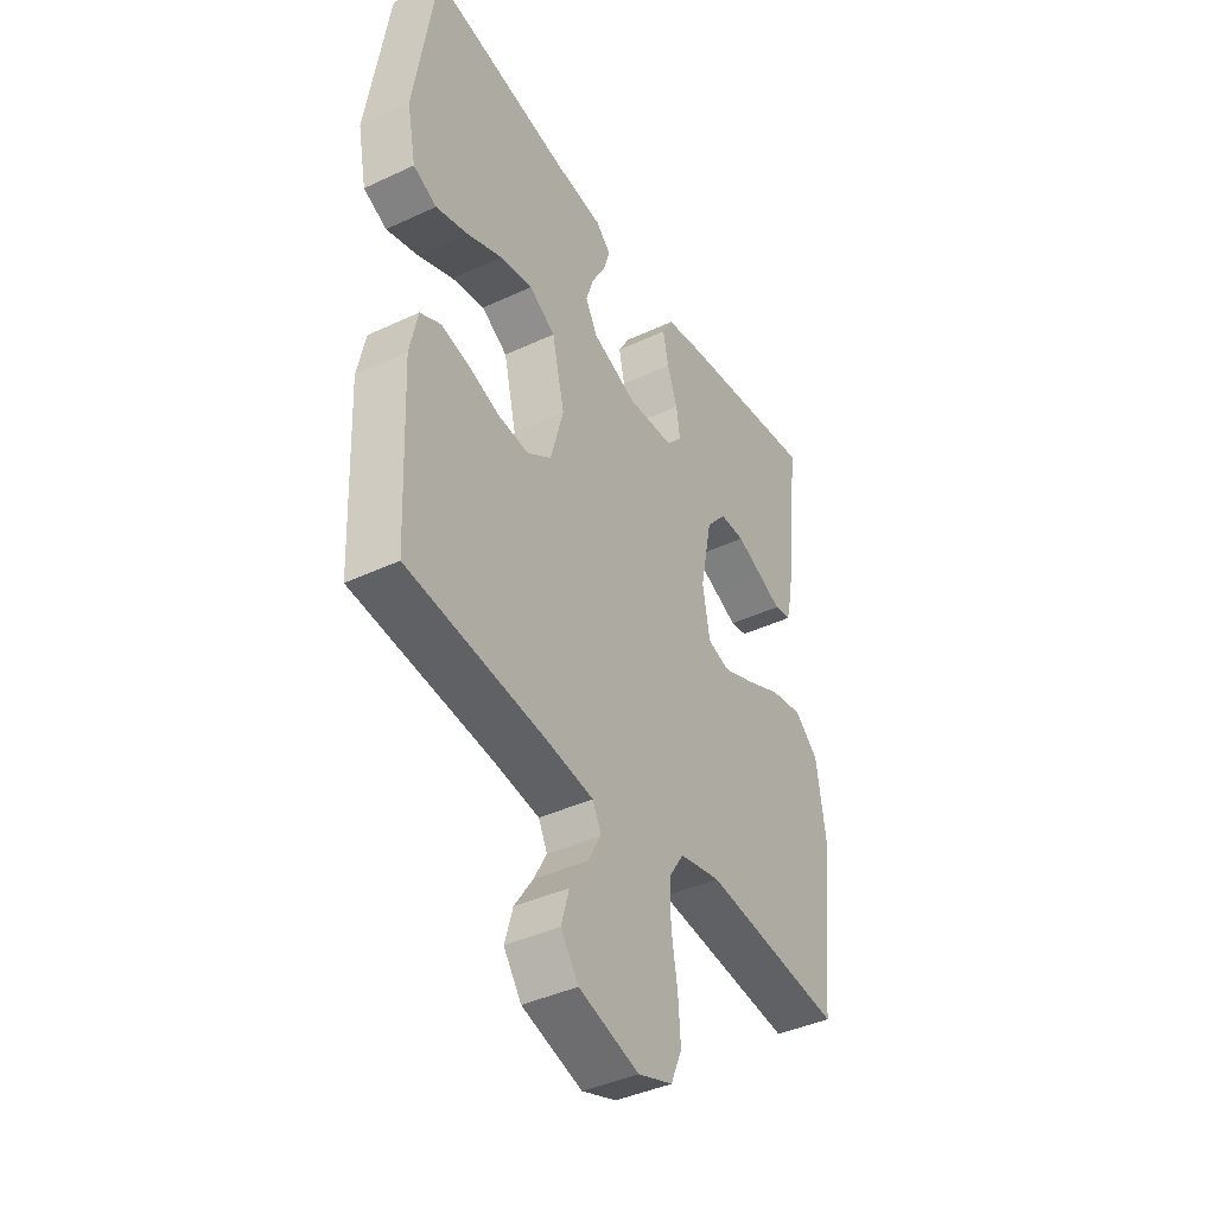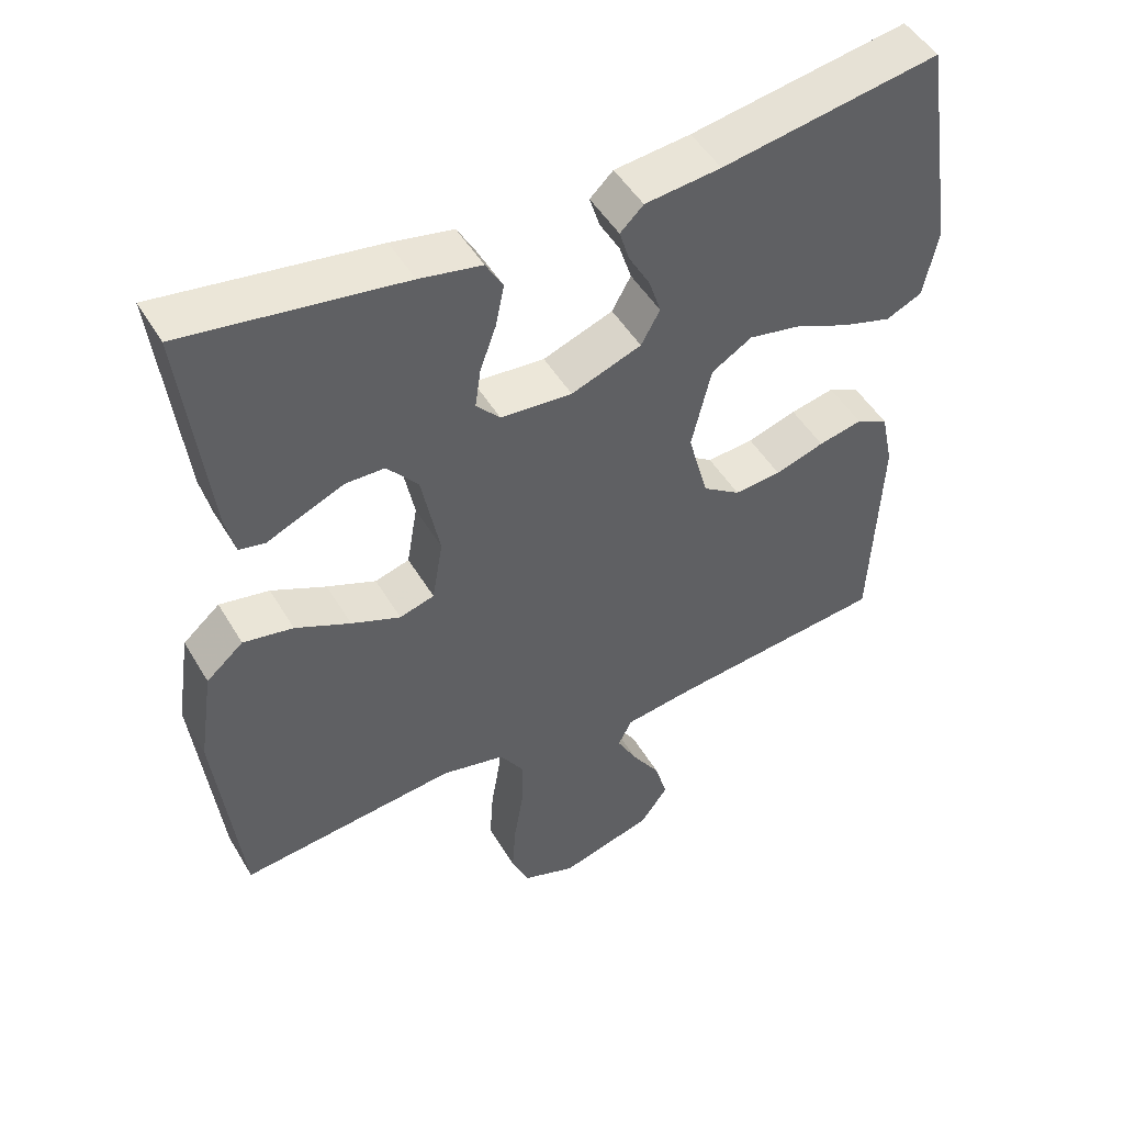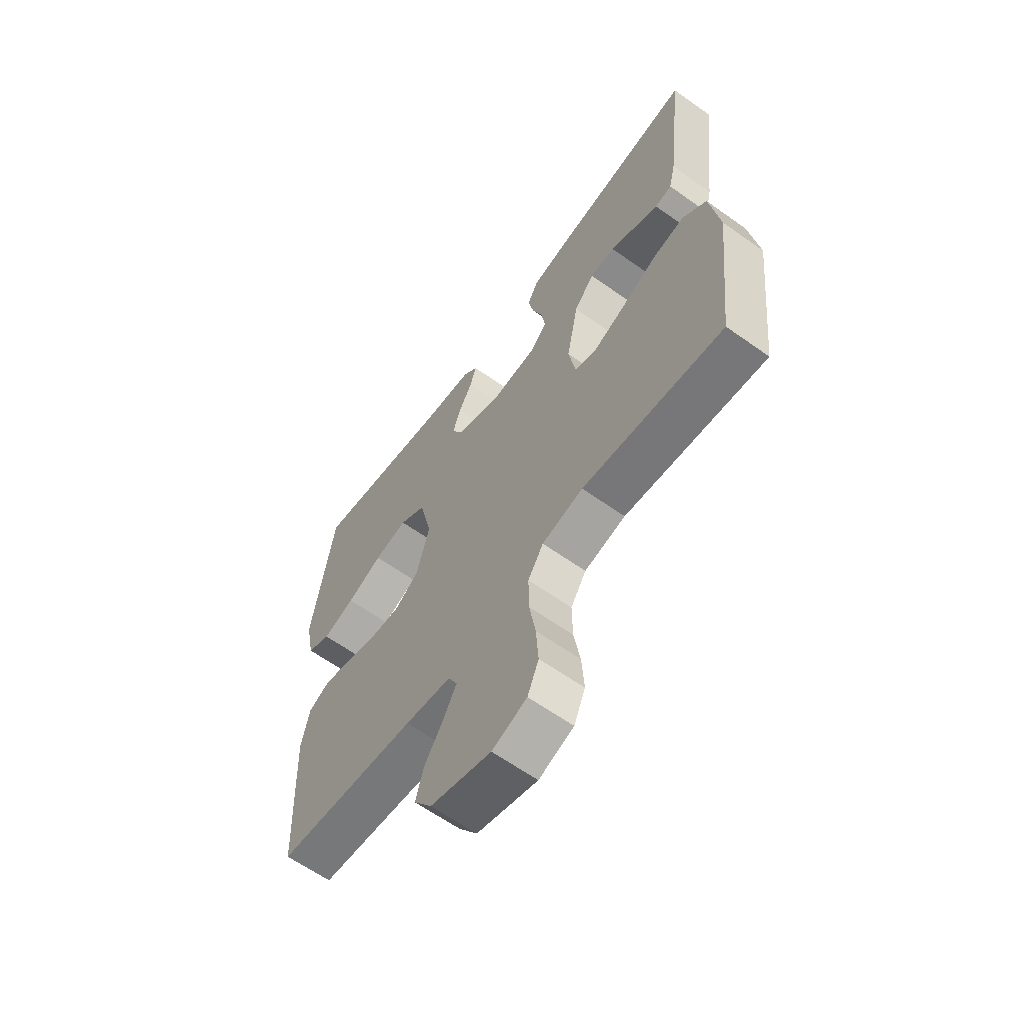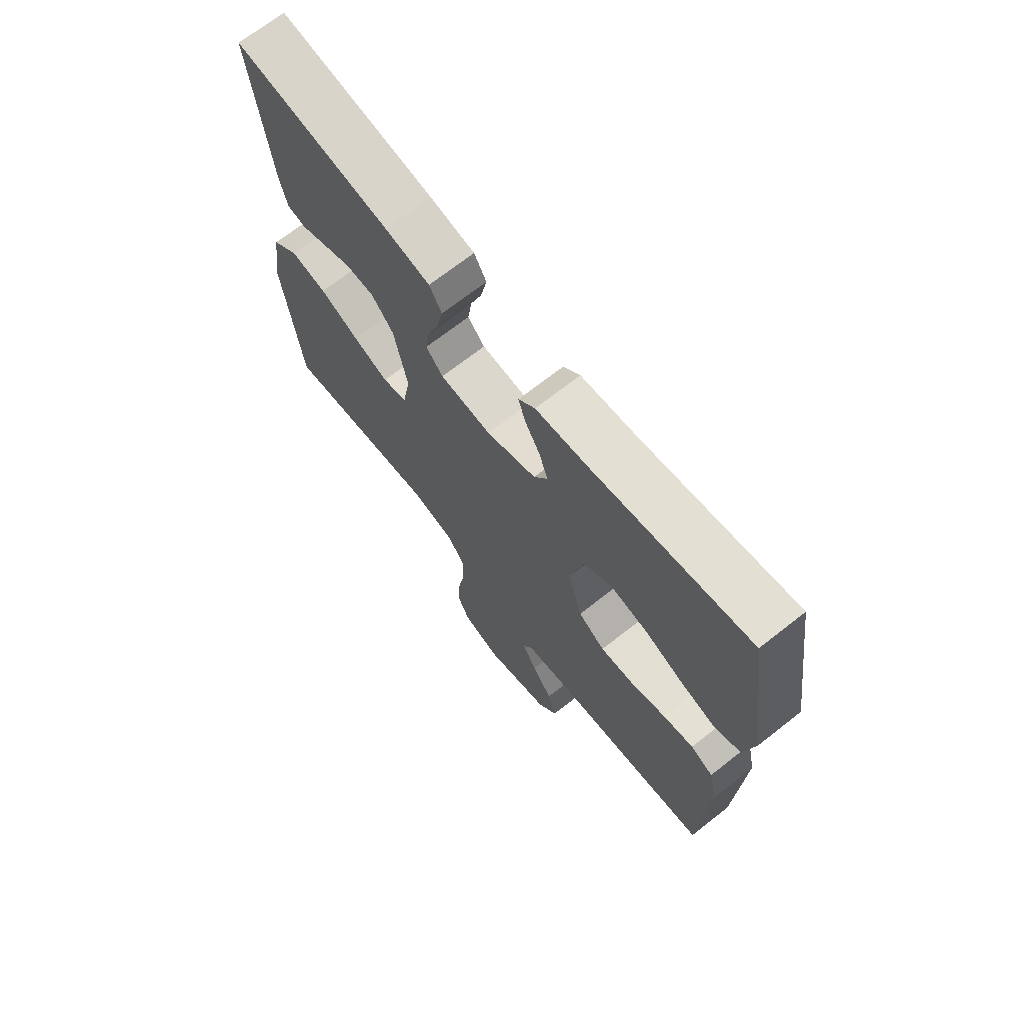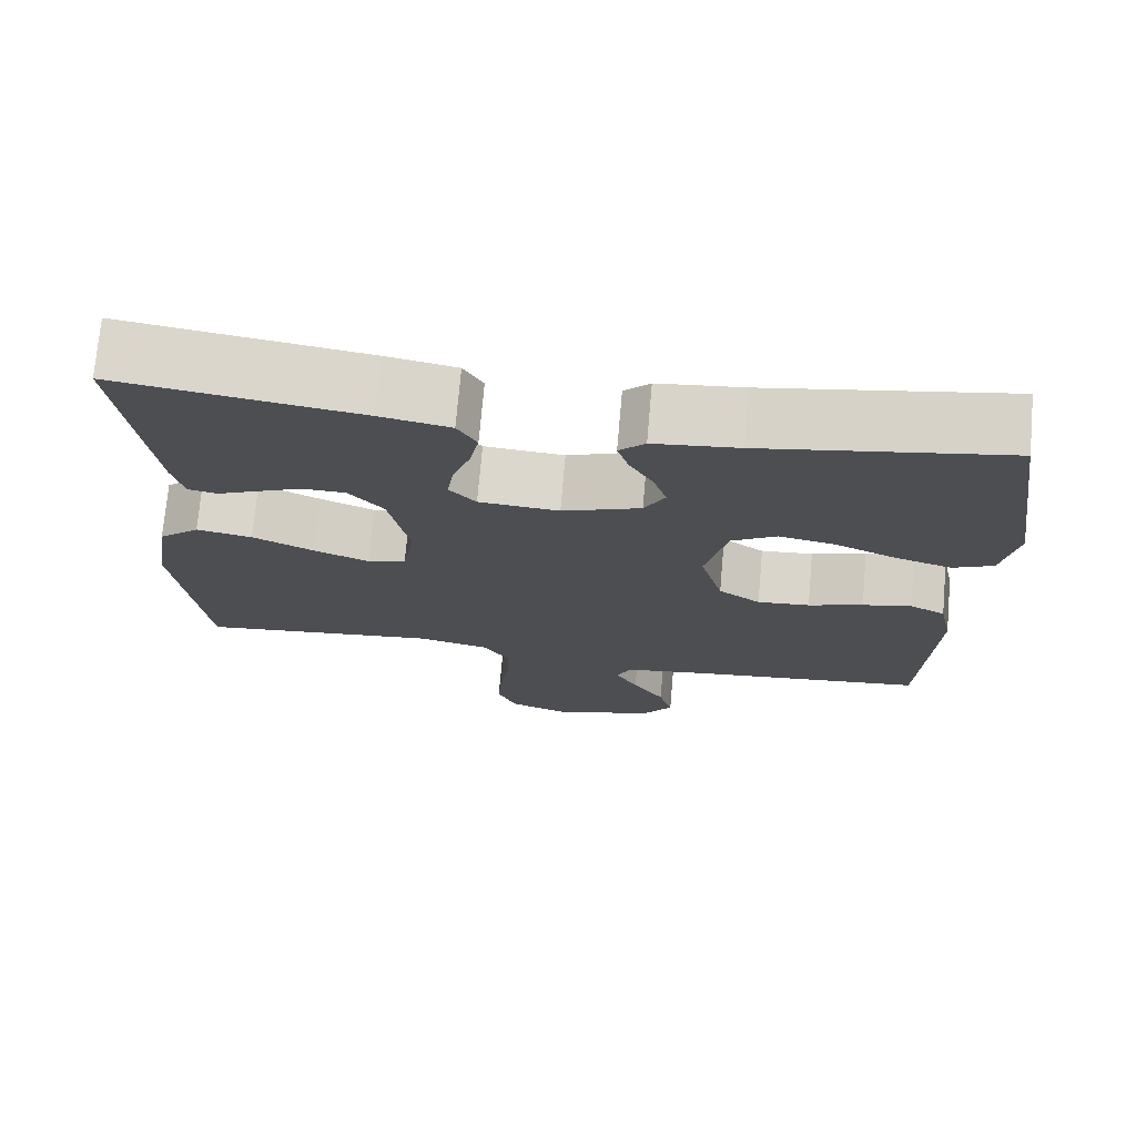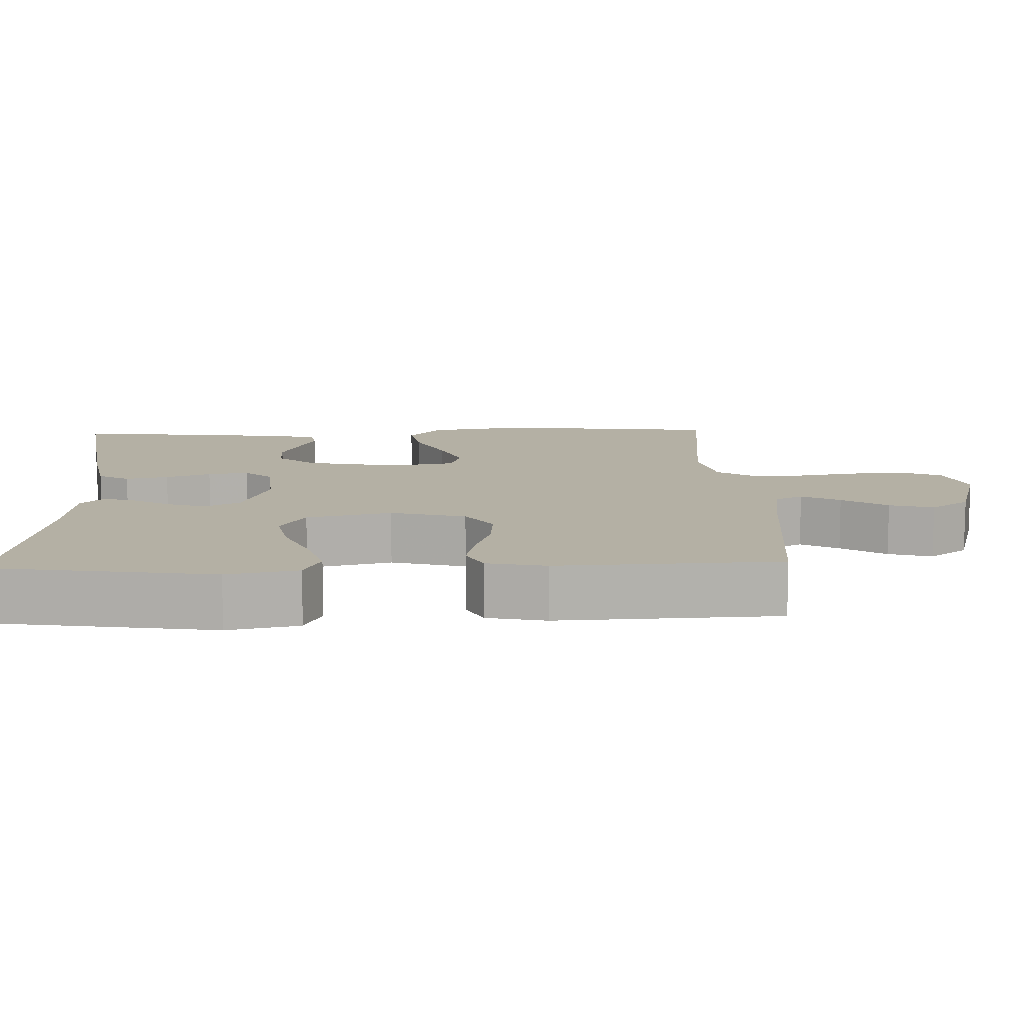
<metadata>
{"format":"obj","ext":"obj","renderer":"f3d","projection":"perspective","resolution":1024,"background":"white","views":[{"elev":-41.2,"azim":119.6,"up":"+Z"},{"elev":48.8,"azim":-29.5,"up":"+Z"},{"elev":-62.6,"azim":-125.8,"up":"+Z"},{"elev":69.9,"azim":51.8,"up":"+Z"},{"elev":73.3,"azim":5.0,"up":"+Z"},{"elev":11.5,"azim":87.9,"up":"+Y"}]}
</metadata>
<code>
v -0.5 0.07 0.5
v -0.2 0.07 0.455
v -0.114 0.07 0.438
v -0.09 0.07 0.396
v -0.102 0.07 0.338
v -0.124 0.07 0.277
v -0.132 0.07 0.222
v -0.099 0.07 0.185
v 0 0.07 0.177
v 0.097 0.07 0.213
v 0.123 0.07 0.26
v 0.106 0.07 0.312
v 0.077 0.07 0.363
v 0.063 0.07 0.408
v 0.095 0.07 0.439
v 0.2 0.07 0.45
v 0.5 0.07 0.5
v 0.546 0.07 0.2
v 0.527 0.07 0.104
v 0.477 0.07 0.081
v 0.408 0.07 0.102
v 0.332 0.07 0.135
v 0.261 0.07 0.149
v 0.205 0.07 0.115
v 0.178 0.07 0
v 0.206 0.07 -0.102
v 0.258 0.07 -0.138
v 0.323 0.07 -0.133
v 0.391 0.07 -0.111
v 0.452 0.07 -0.098
v 0.496 0.07 -0.12
v 0.513 0.07 -0.2
v 0.5 0.07 -0.5
v 0.2 0.07 -0.531
v 0.101 0.07 -0.545
v 0.082 0.07 -0.583
v 0.11 0.07 -0.635
v 0.15 0.07 -0.696
v 0.167 0.07 -0.756
v 0.129 0.07 -0.809
v 0 0.07 -0.846
v -0.074 0.07 -0.819
v -0.098 0.07 -0.763
v -0.093 0.07 -0.689
v -0.08 0.07 -0.611
v -0.079 0.07 -0.539
v -0.112 0.07 -0.488
v -0.2 0.07 -0.468
v -0.5 0.07 -0.5
v -0.534 0.07 -0.2
v -0.514 0.07 -0.068
v -0.463 0.07 -0.024
v -0.394 0.07 -0.037
v -0.318 0.07 -0.073
v -0.25 0.07 -0.101
v -0.202 0.07 -0.087
v -0.187 0.07 0
v -0.212 0.07 0.127
v -0.255 0.07 0.178
v -0.309 0.07 0.179
v -0.365 0.07 0.155
v -0.415 0.07 0.133
v -0.451 0.07 0.14
v -0.465 0.07 0.2
v -0.5 0 0.5
v -0.2 0 0.455
v -0.114 0 0.438
v -0.09 0 0.396
v -0.102 0 0.338
v -0.124 0 0.277
v -0.132 0 0.222
v -0.099 0 0.185
v 0 0 0.177
v 0.097 0 0.213
v 0.123 0 0.26
v 0.106 0 0.312
v 0.077 0 0.363
v 0.063 0 0.408
v 0.095 0 0.439
v 0.2 0 0.45
v 0.5 0 0.5
v 0.546 0 0.2
v 0.527 0 0.104
v 0.477 0 0.081
v 0.408 0 0.102
v 0.332 0 0.135
v 0.261 0 0.149
v 0.205 0 0.115
v 0.178 0 0
v 0.206 0 -0.102
v 0.258 0 -0.138
v 0.323 0 -0.133
v 0.391 0 -0.111
v 0.452 0 -0.098
v 0.496 0 -0.12
v 0.513 0 -0.2
v 0.5 0 -0.5
v 0.2 0 -0.531
v 0.101 0 -0.545
v 0.082 0 -0.583
v 0.11 0 -0.635
v 0.15 0 -0.696
v 0.167 0 -0.756
v 0.129 0 -0.809
v 0 0 -0.846
v -0.074 0 -0.819
v -0.098 0 -0.763
v -0.093 0 -0.689
v -0.08 0 -0.611
v -0.079 0 -0.539
v -0.112 0 -0.488
v -0.2 0 -0.468
v -0.5 0 -0.5
v -0.534 0 -0.2
v -0.514 0 -0.068
v -0.463 0 -0.024
v -0.394 0 -0.037
v -0.318 0 -0.073
v -0.25 0 -0.101
v -0.202 0 -0.087
v -0.187 0 0
v -0.212 0 0.127
v -0.255 0 0.178
v -0.309 0 0.179
v -0.365 0 0.155
v -0.415 0 0.133
v -0.451 0 0.14
v -0.465 0 0.2
f 4 5 6
f 3 4 6
f 2 3 6
f 1 2 6
f 64 1 6
f 63 64 6
f 62 63 6
f 61 62 6
f 60 61 6
f 59 60 6 7
f 58 59 7 8
f 57 58 8 9
f 56 57 9 10
f 52 53 54
f 51 52 54
f 50 51 54
f 49 50 54
f 48 49 54
f 47 48 54 55
f 46 47 55 56
f 43 44 45
f 42 43 45
f 41 42 45
f 40 41 45
f 39 40 45
f 38 39 45
f 37 38 45
f 36 37 45 46
f 46 56 10
f 36 46 10
f 35 36 10
f 32 33 34
f 31 32 34
f 30 31 34
f 29 30 34
f 28 29 34
f 27 28 34 35
f 20 21 22
f 19 20 22
f 18 19 22
f 17 18 22
f 16 17 22
f 16 22 23
f 15 16 23
f 14 15 23
f 13 14 23
f 12 13 23
f 11 12 23 24
f 26 27 35
f 25 26 35 10
f 10 11 24 25
f 70 69 68
f 70 68 67
f 70 67 66
f 70 66 65
f 70 65 128
f 70 128 127
f 70 127 126
f 70 126 125
f 70 125 124
f 71 70 124 123
f 72 71 123 122
f 73 72 122 121
f 74 73 121 120
f 118 117 116
f 118 116 115
f 118 115 114
f 118 114 113
f 118 113 112
f 119 118 112 111
f 120 119 111 110
f 109 108 107
f 109 107 106
f 109 106 105
f 109 105 104
f 109 104 103
f 109 103 102
f 109 102 101
f 110 109 101 100
f 74 120 110
f 74 110 100
f 74 100 99
f 98 97 96
f 98 96 95
f 98 95 94
f 98 94 93
f 98 93 92
f 99 98 92 91
f 86 85 84
f 86 84 83
f 86 83 82
f 86 82 81
f 86 81 80
f 87 86 80
f 87 80 79
f 87 79 78
f 87 78 77
f 87 77 76
f 88 87 76 75
f 99 91 90
f 74 99 90 89
f 89 88 75 74
f 1 65 66 2
f 2 66 67 3
f 3 67 68 4
f 4 68 69 5
f 5 69 70 6
f 6 70 71 7
f 7 71 72 8
f 8 72 73 9
f 9 73 74 10
f 10 74 75 11
f 11 75 76 12
f 12 76 77 13
f 13 77 78 14
f 14 78 79 15
f 15 79 80 16
f 16 80 81 17
f 17 81 82 18
f 18 82 83 19
f 19 83 84 20
f 20 84 85 21
f 21 85 86 22
f 22 86 87 23
f 23 87 88 24
f 24 88 89 25
f 25 89 90 26
f 26 90 91 27
f 27 91 92 28
f 28 92 93 29
f 29 93 94 30
f 30 94 95 31
f 31 95 96 32
f 32 96 97 33
f 33 97 98 34
f 34 98 99 35
f 35 99 100 36
f 36 100 101 37
f 37 101 102 38
f 38 102 103 39
f 39 103 104 40
f 40 104 105 41
f 41 105 106 42
f 42 106 107 43
f 43 107 108 44
f 44 108 109 45
f 45 109 110 46
f 46 110 111 47
f 47 111 112 48
f 48 112 113 49
f 49 113 114 50
f 50 114 115 51
f 51 115 116 52
f 52 116 117 53
f 53 117 118 54
f 54 118 119 55
f 55 119 120 56
f 56 120 121 57
f 57 121 122 58
f 58 122 123 59
f 59 123 124 60
f 60 124 125 61
f 61 125 126 62
f 62 126 127 63
f 63 127 128 64
f 64 128 65 1

</code>
